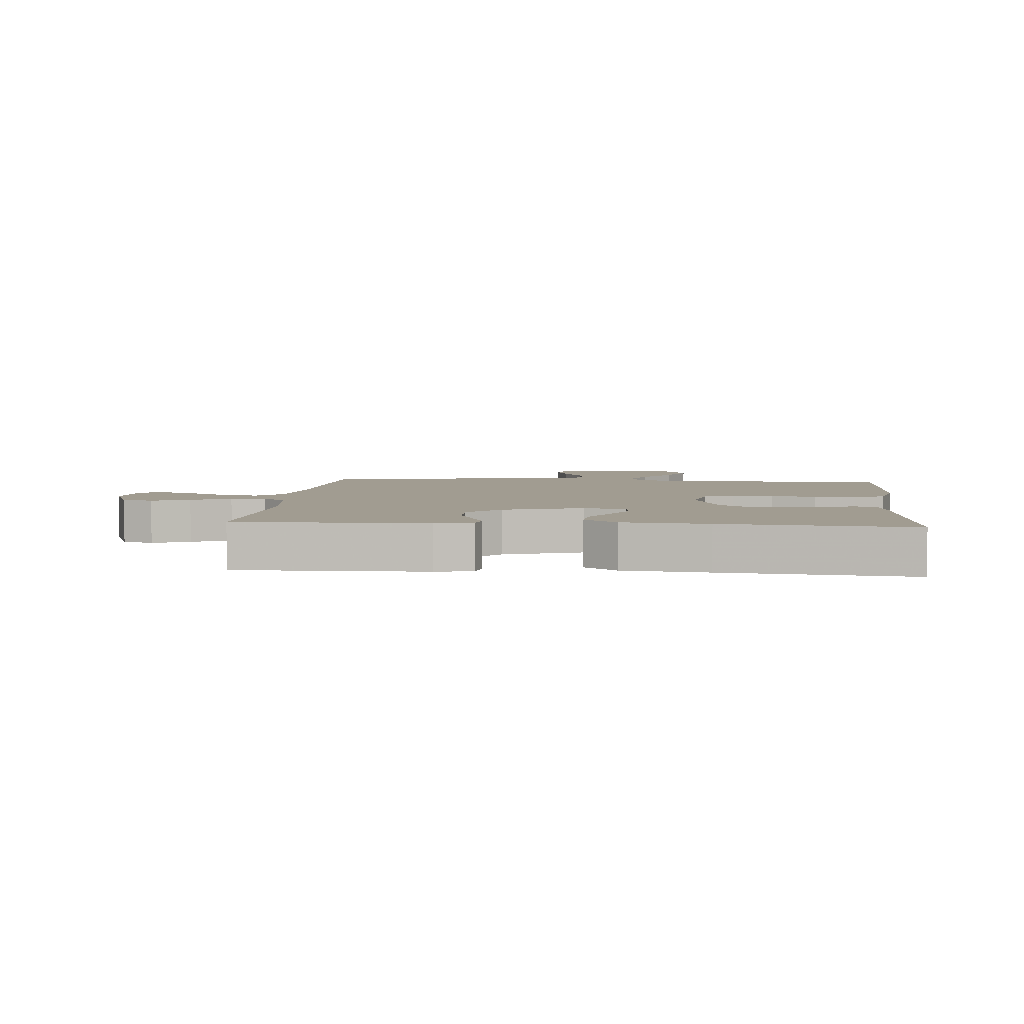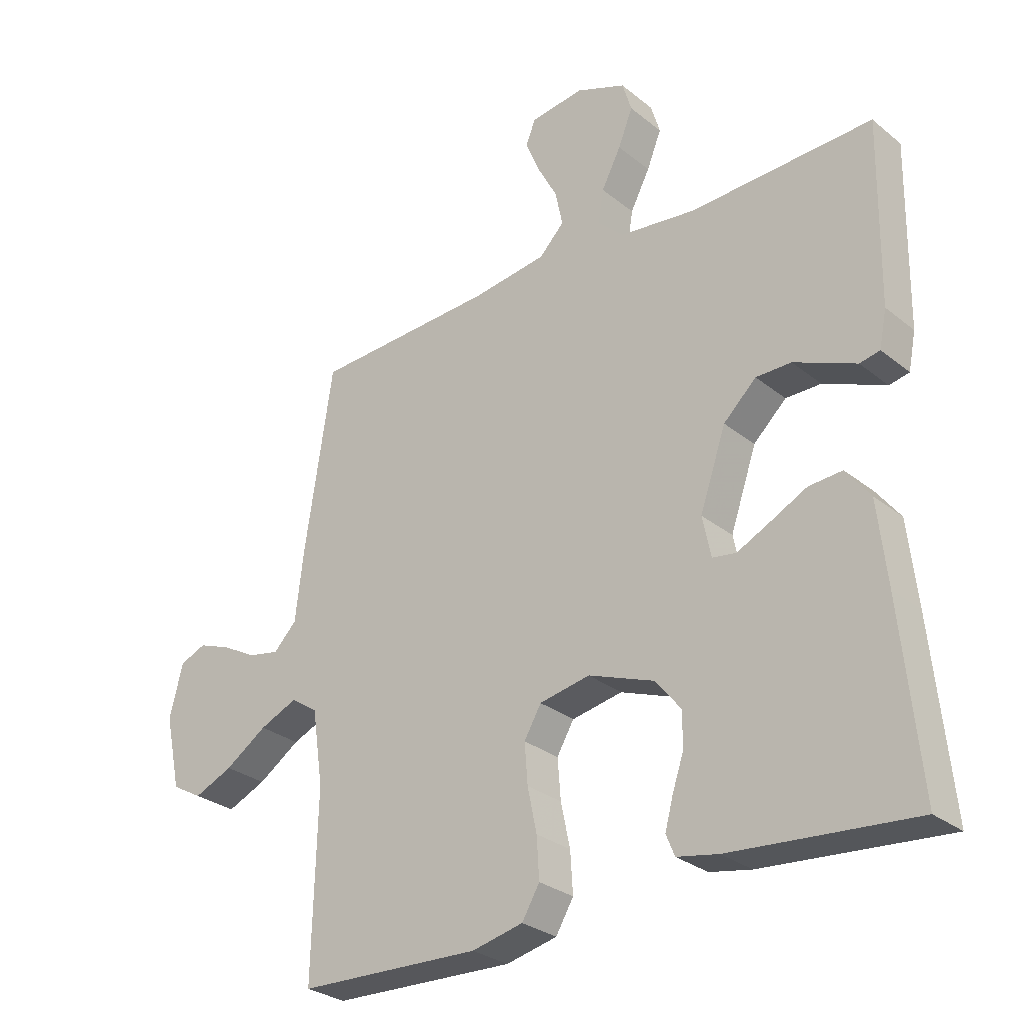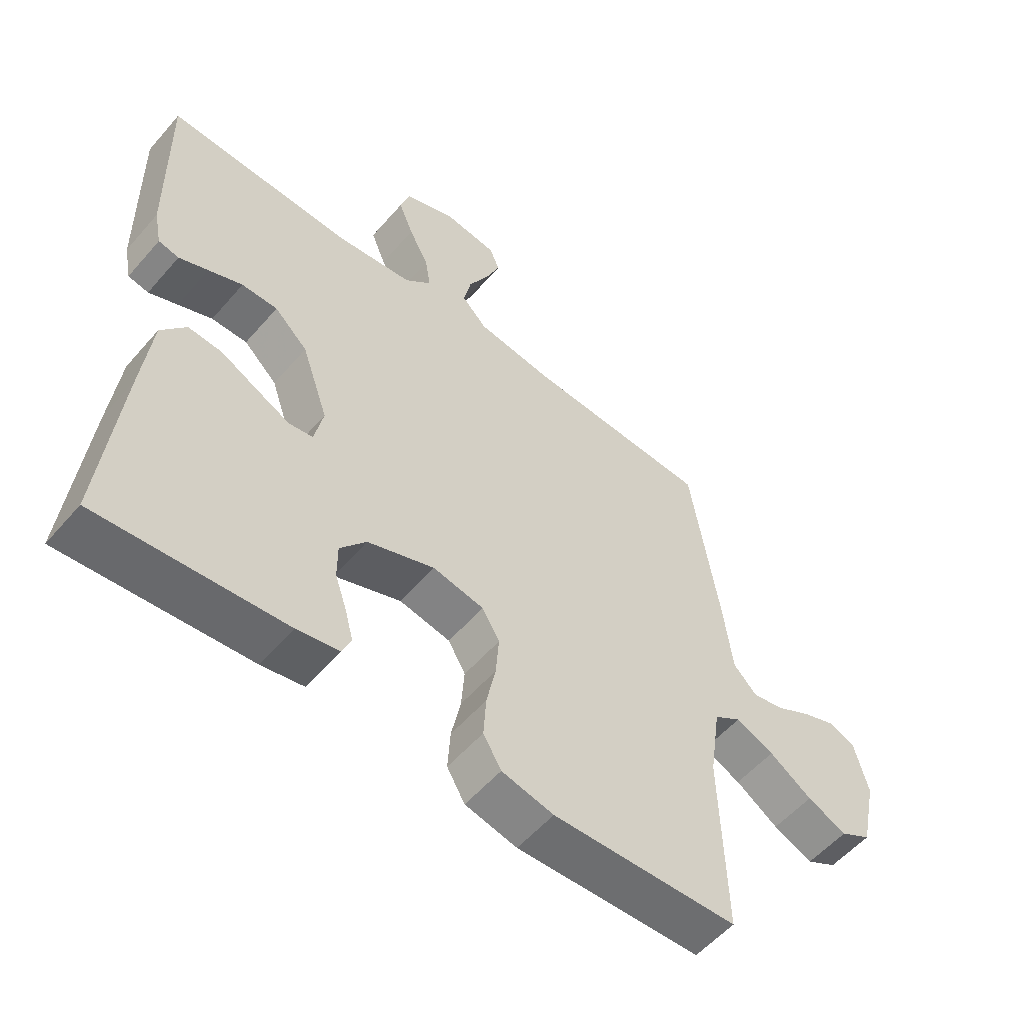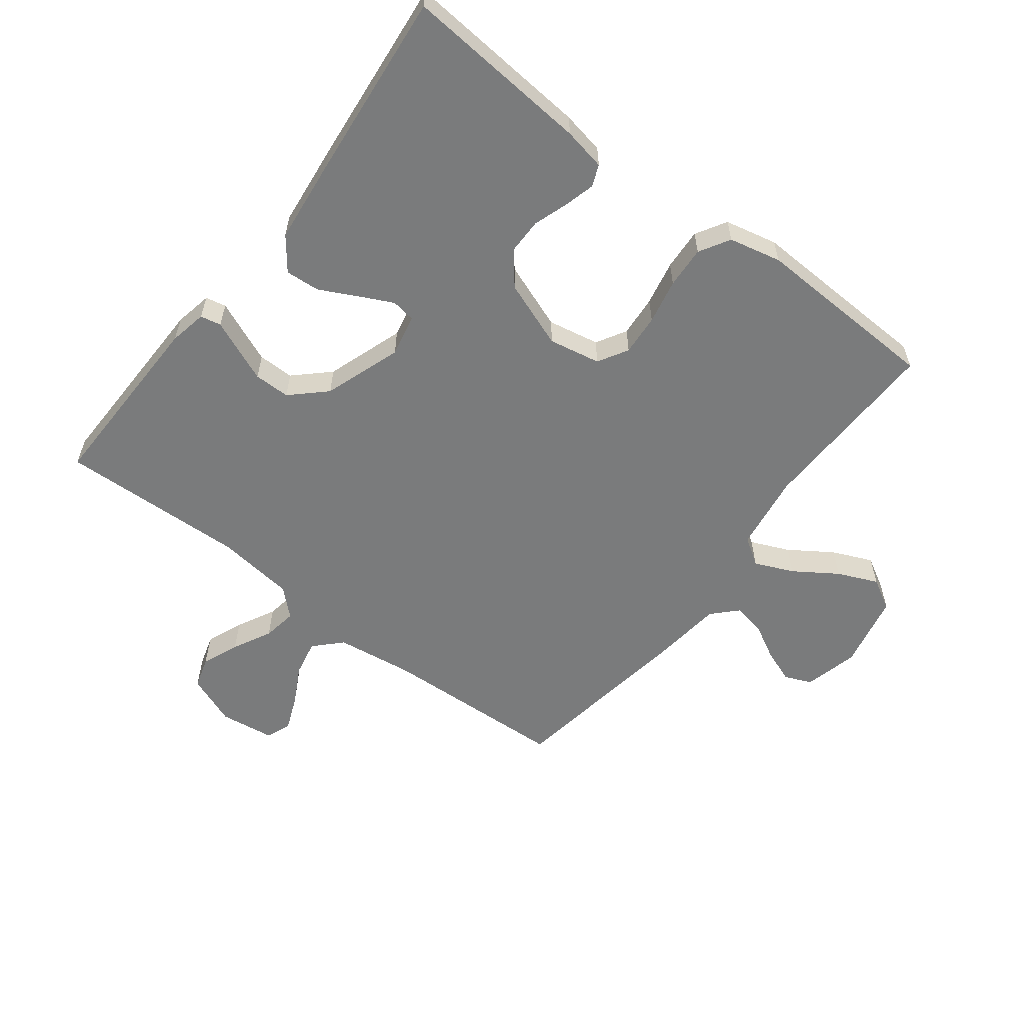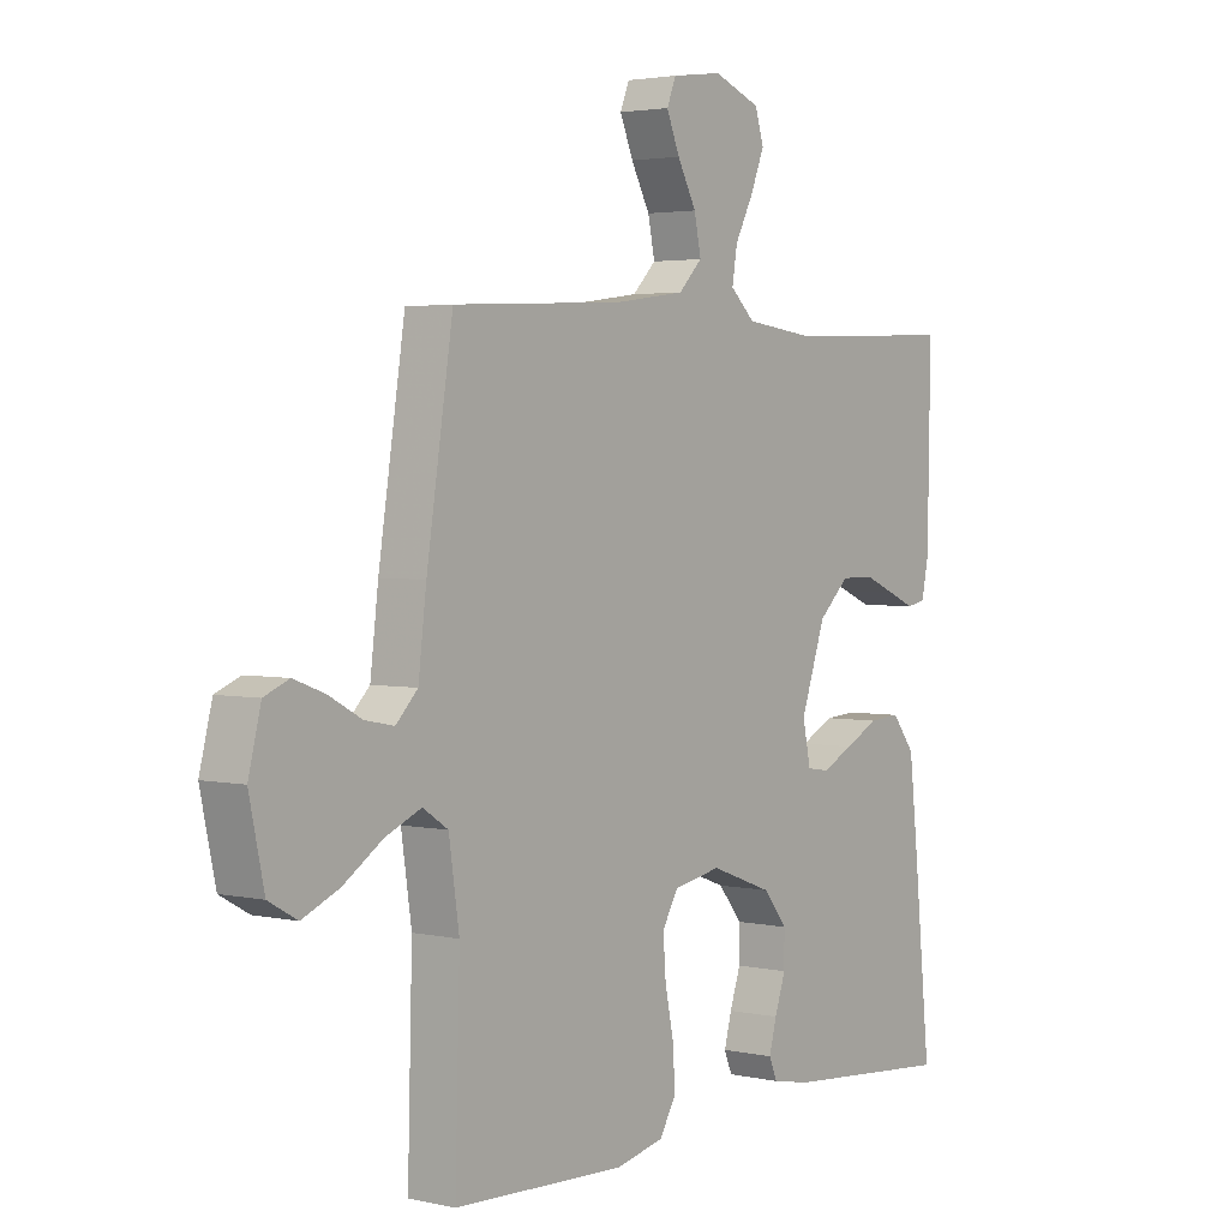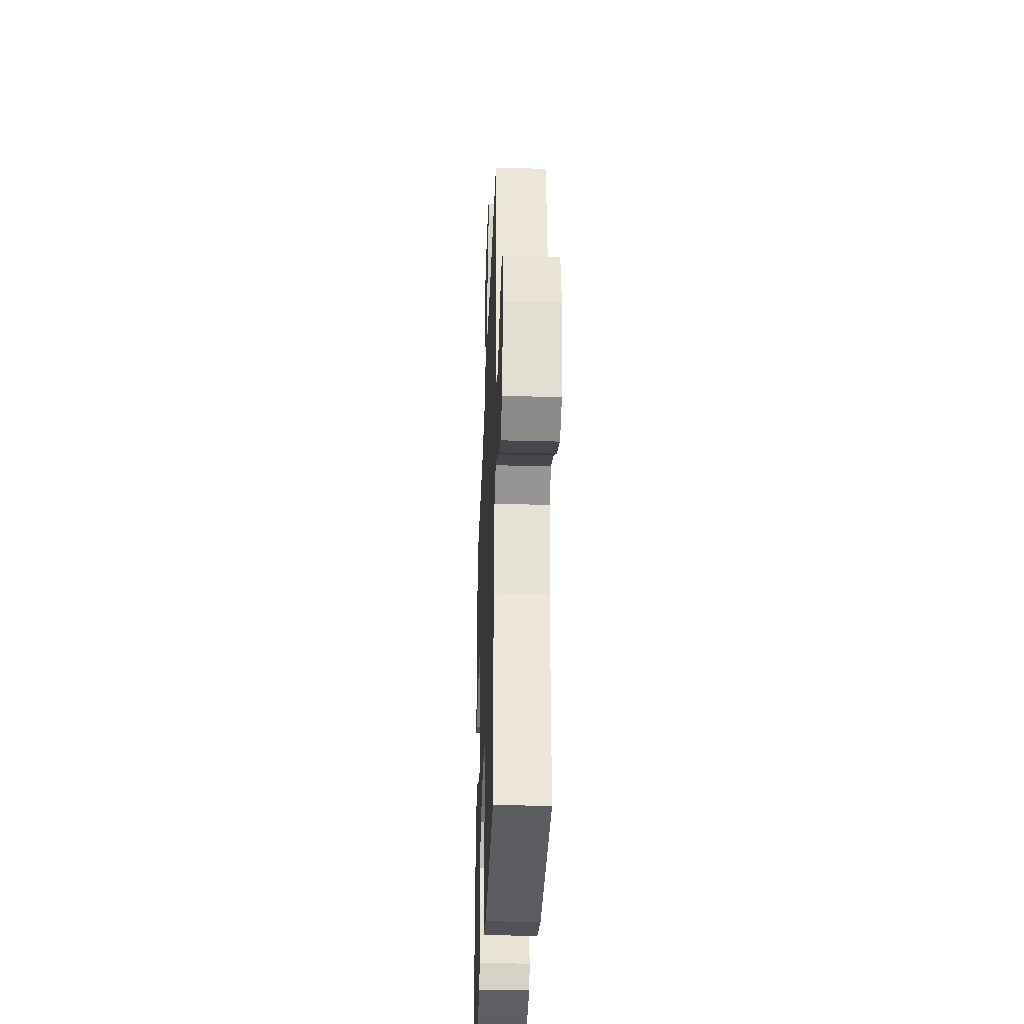
<metadata>
{"format":"obj","ext":"obj","renderer":"f3d","projection":"perspective","resolution":1024,"background":"white","views":[{"elev":4.5,"azim":95.2,"up":"+Y"},{"elev":-28.7,"azim":40.0,"up":"+Z"},{"elev":-55.5,"azim":139.9,"up":"+Z"},{"elev":-58.3,"azim":142.5,"up":"+Y"},{"elev":2.9,"azim":-52.7,"up":"+Z"},{"elev":-34.0,"azim":-92.1,"up":"+Z"}]}
</metadata>
<code>
v 0.5 0.07 -0.5
v 0.2 0.07 -0.475
v 0.132 0.07 -0.462
v 0.118 0.07 -0.428
v 0.131 0.07 -0.379
v 0.15 0.07 -0.323
v 0.15 0.07 -0.266
v 0.108 0.07 -0.214
v 0 0.07 -0.174
v -0.083 0.07 -0.19
v -0.111 0.07 -0.238
v -0.106 0.07 -0.304
v -0.091 0.07 -0.376
v -0.087 0.07 -0.443
v -0.116 0.07 -0.492
v -0.2 0.07 -0.511
v -0.5 0.07 -0.5
v -0.492 0.07 -0.2
v -0.51 0.07 -0.077
v -0.554 0.07 -0.048
v -0.616 0.07 -0.075
v -0.685 0.07 -0.121
v -0.749 0.07 -0.149
v -0.799 0.07 -0.121
v -0.825 0.07 0
v -0.803 0.07 0.087
v -0.76 0.07 0.105
v -0.706 0.07 0.085
v -0.649 0.07 0.054
v -0.598 0.07 0.044
v -0.56 0.07 0.083
v -0.546 0.07 0.2
v -0.5 0.07 0.5
v -0.2 0.07 0.515
v -0.077 0.07 0.532
v -0.036 0.07 0.574
v -0.048 0.07 0.632
v -0.081 0.07 0.694
v -0.104 0.07 0.75
v -0.088 0.07 0.79
v 0 0.07 0.802
v 0.082 0.07 0.77
v 0.097 0.07 0.72
v 0.073 0.07 0.66
v 0.041 0.07 0.598
v 0.032 0.07 0.543
v 0.075 0.07 0.503
v 0.2 0.07 0.488
v 0.5 0.07 0.5
v 0.495 0.07 0.2
v 0.483 0.07 0.14
v 0.45 0.07 0.133
v 0.403 0.07 0.153
v 0.348 0.07 0.176
v 0.29 0.07 0.176
v 0.236 0.07 0.125
v 0.193 0.07 0
v 0.207 0.07 -0.067
v 0.246 0.07 -0.073
v 0.301 0.07 -0.046
v 0.36 0.07 -0.016
v 0.415 0.07 -0.012
v 0.455 0.07 -0.064
v 0.47 0.07 -0.2
v 0.5 0 -0.5
v 0.2 0 -0.475
v 0.132 0 -0.462
v 0.118 0 -0.428
v 0.131 0 -0.379
v 0.15 0 -0.323
v 0.15 0 -0.266
v 0.108 0 -0.214
v 0 0 -0.174
v -0.083 0 -0.19
v -0.111 0 -0.238
v -0.106 0 -0.304
v -0.091 0 -0.376
v -0.087 0 -0.443
v -0.116 0 -0.492
v -0.2 0 -0.511
v -0.5 0 -0.5
v -0.492 0 -0.2
v -0.51 0 -0.077
v -0.554 0 -0.048
v -0.616 0 -0.075
v -0.685 0 -0.121
v -0.749 0 -0.149
v -0.799 0 -0.121
v -0.825 0 0
v -0.803 0 0.087
v -0.76 0 0.105
v -0.706 0 0.085
v -0.649 0 0.054
v -0.598 0 0.044
v -0.56 0 0.083
v -0.546 0 0.2
v -0.5 0 0.5
v -0.2 0 0.515
v -0.077 0 0.532
v -0.036 0 0.574
v -0.048 0 0.632
v -0.081 0 0.694
v -0.104 0 0.75
v -0.088 0 0.79
v 0 0 0.802
v 0.082 0 0.77
v 0.097 0 0.72
v 0.073 0 0.66
v 0.041 0 0.598
v 0.032 0 0.543
v 0.075 0 0.503
v 0.2 0 0.488
v 0.5 0 0.5
v 0.495 0 0.2
v 0.483 0 0.14
v 0.45 0 0.133
v 0.403 0 0.153
v 0.348 0 0.176
v 0.29 0 0.176
v 0.236 0 0.125
v 0.193 0 0
v 0.207 0 -0.067
v 0.246 0 -0.073
v 0.301 0 -0.046
v 0.36 0 -0.016
v 0.415 0 -0.012
v 0.455 0 -0.064
v 0.47 0 -0.2
f 4 5 6
f 3 4 6
f 2 3 6
f 1 2 6
f 64 1 6
f 63 64 6
f 62 63 6
f 61 62 6
f 60 61 6
f 59 60 6 7
f 58 59 7 8
f 57 58 8 9
f 56 57 9 10
f 51 52 53
f 50 51 53
f 49 50 53
f 48 49 53
f 47 48 53 54
f 46 47 54 55
f 43 44 45
f 42 43 45
f 41 42 45
f 40 41 45
f 39 40 45
f 38 39 45
f 37 38 45
f 36 37 45 46
f 46 55 56
f 36 46 56
f 35 36 56
f 31 32 33 34
f 27 28 29
f 26 27 29
f 25 26 29
f 24 25 29
f 23 24 29
f 22 23 29
f 21 22 29
f 20 21 29 30
f 19 20 30 31
f 16 17 18
f 15 16 18
f 14 15 18
f 13 14 18
f 12 13 18
f 11 12 18 19
f 31 34 35
f 19 31 35
f 11 19 35
f 10 11 35
f 10 35 56
f 70 69 68
f 70 68 67
f 70 67 66
f 70 66 65
f 70 65 128
f 70 128 127
f 70 127 126
f 70 126 125
f 70 125 124
f 71 70 124 123
f 72 71 123 122
f 73 72 122 121
f 74 73 121 120
f 117 116 115
f 117 115 114
f 117 114 113
f 117 113 112
f 118 117 112 111
f 119 118 111 110
f 109 108 107
f 109 107 106
f 109 106 105
f 109 105 104
f 109 104 103
f 109 103 102
f 109 102 101
f 110 109 101 100
f 120 119 110
f 120 110 100
f 120 100 99
f 98 97 96 95
f 93 92 91
f 93 91 90
f 93 90 89
f 93 89 88
f 93 88 87
f 93 87 86
f 93 86 85
f 94 93 85 84
f 95 94 84 83
f 82 81 80
f 82 80 79
f 82 79 78
f 82 78 77
f 82 77 76
f 83 82 76 75
f 99 98 95
f 99 95 83
f 99 83 75
f 99 75 74
f 120 99 74
f 1 65 66 2
f 2 66 67 3
f 3 67 68 4
f 4 68 69 5
f 5 69 70 6
f 6 70 71 7
f 7 71 72 8
f 8 72 73 9
f 9 73 74 10
f 10 74 75 11
f 11 75 76 12
f 12 76 77 13
f 13 77 78 14
f 14 78 79 15
f 15 79 80 16
f 16 80 81 17
f 17 81 82 18
f 18 82 83 19
f 19 83 84 20
f 20 84 85 21
f 21 85 86 22
f 22 86 87 23
f 23 87 88 24
f 24 88 89 25
f 25 89 90 26
f 26 90 91 27
f 27 91 92 28
f 28 92 93 29
f 29 93 94 30
f 30 94 95 31
f 31 95 96 32
f 32 96 97 33
f 33 97 98 34
f 34 98 99 35
f 35 99 100 36
f 36 100 101 37
f 37 101 102 38
f 38 102 103 39
f 39 103 104 40
f 40 104 105 41
f 41 105 106 42
f 42 106 107 43
f 43 107 108 44
f 44 108 109 45
f 45 109 110 46
f 46 110 111 47
f 47 111 112 48
f 48 112 113 49
f 49 113 114 50
f 50 114 115 51
f 51 115 116 52
f 52 116 117 53
f 53 117 118 54
f 54 118 119 55
f 55 119 120 56
f 56 120 121 57
f 57 121 122 58
f 58 122 123 59
f 59 123 124 60
f 60 124 125 61
f 61 125 126 62
f 62 126 127 63
f 63 127 128 64
f 64 128 65 1

</code>
